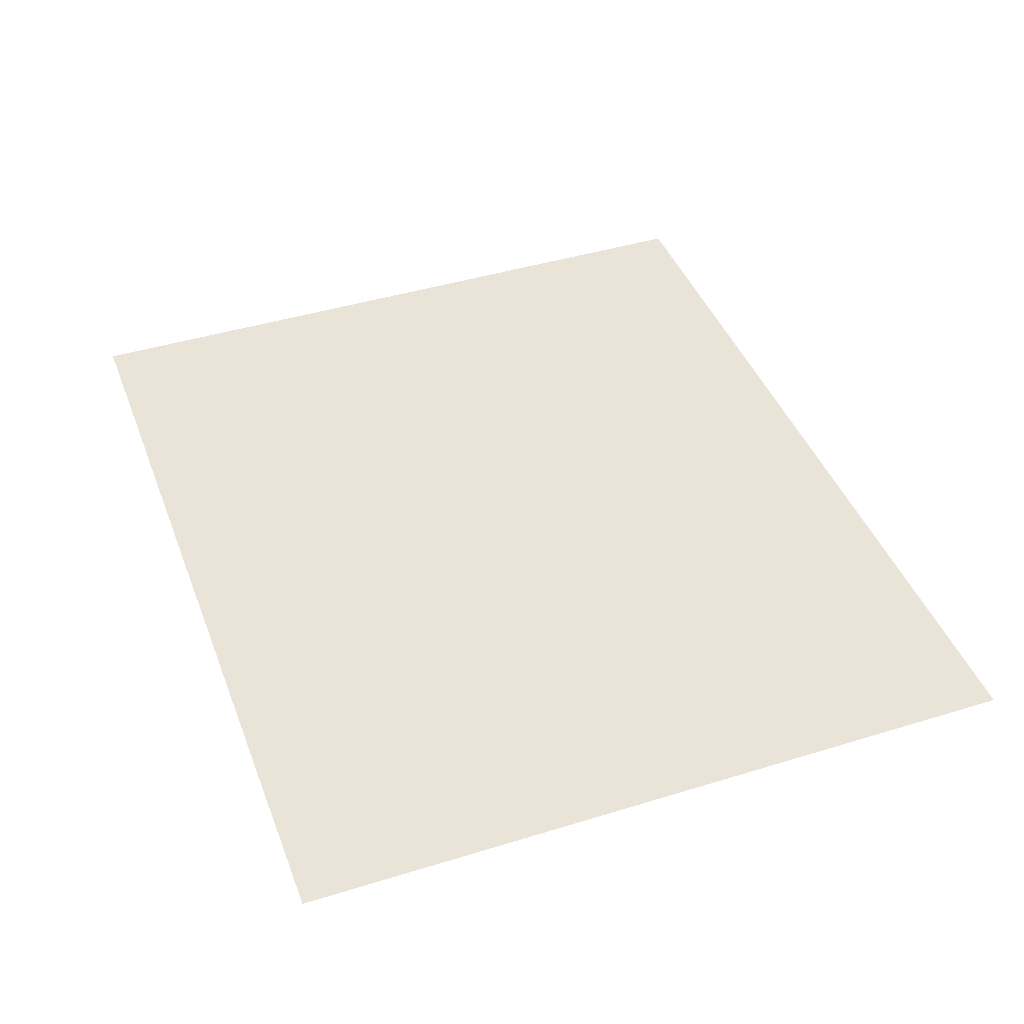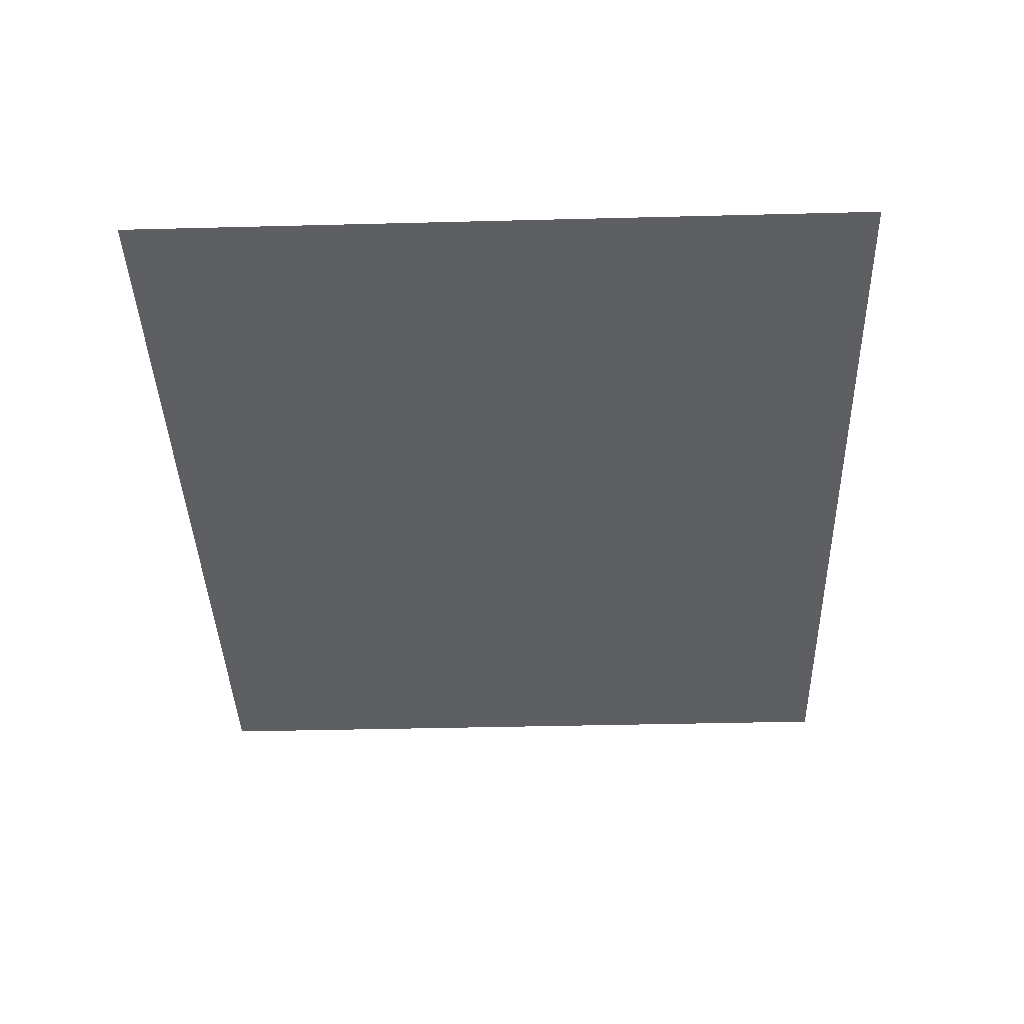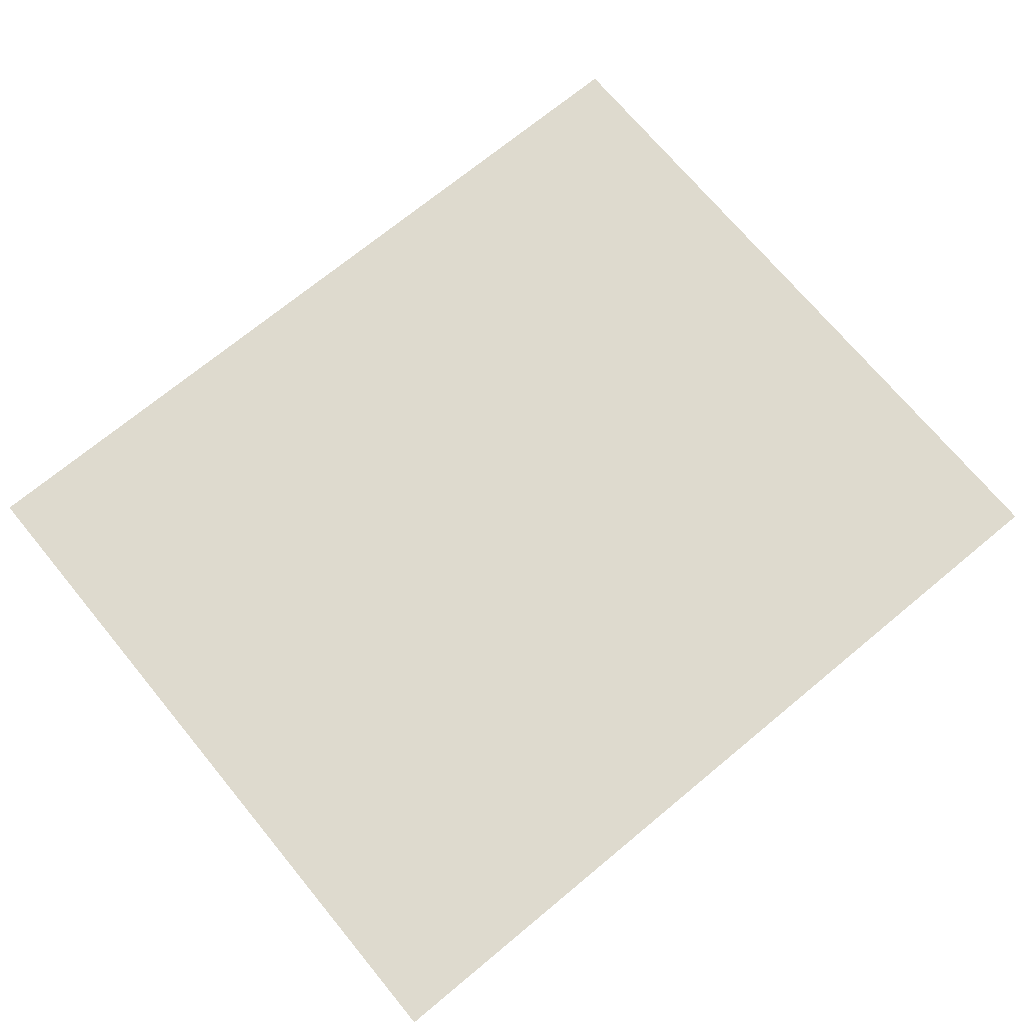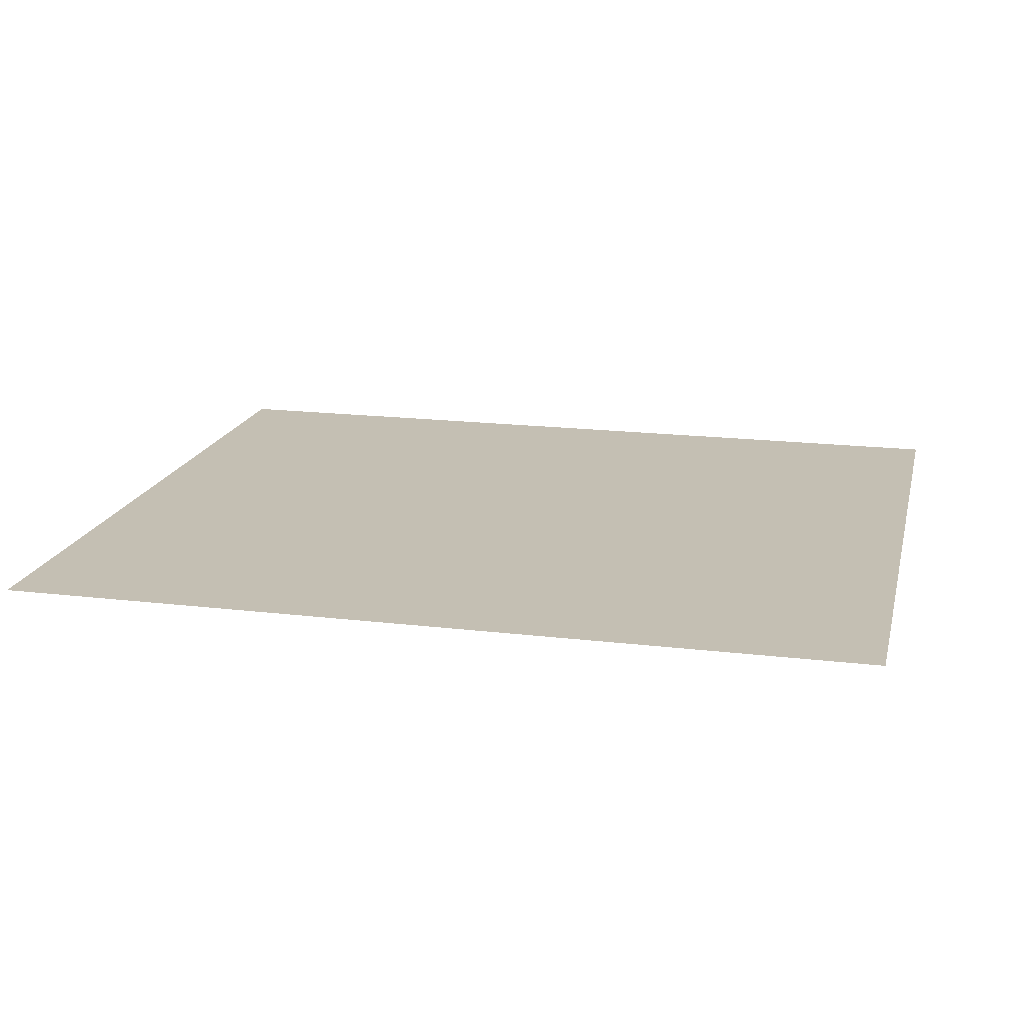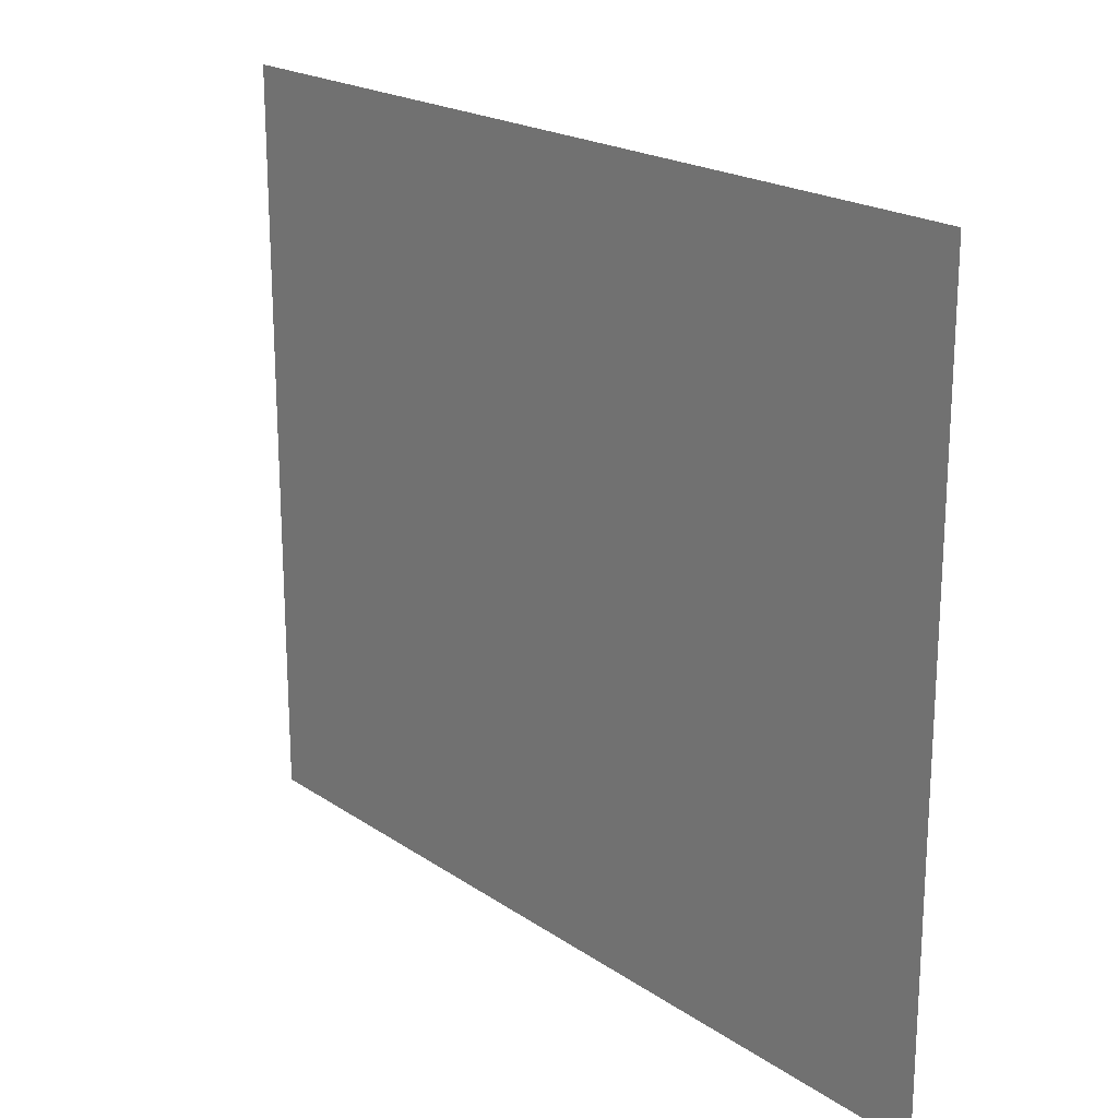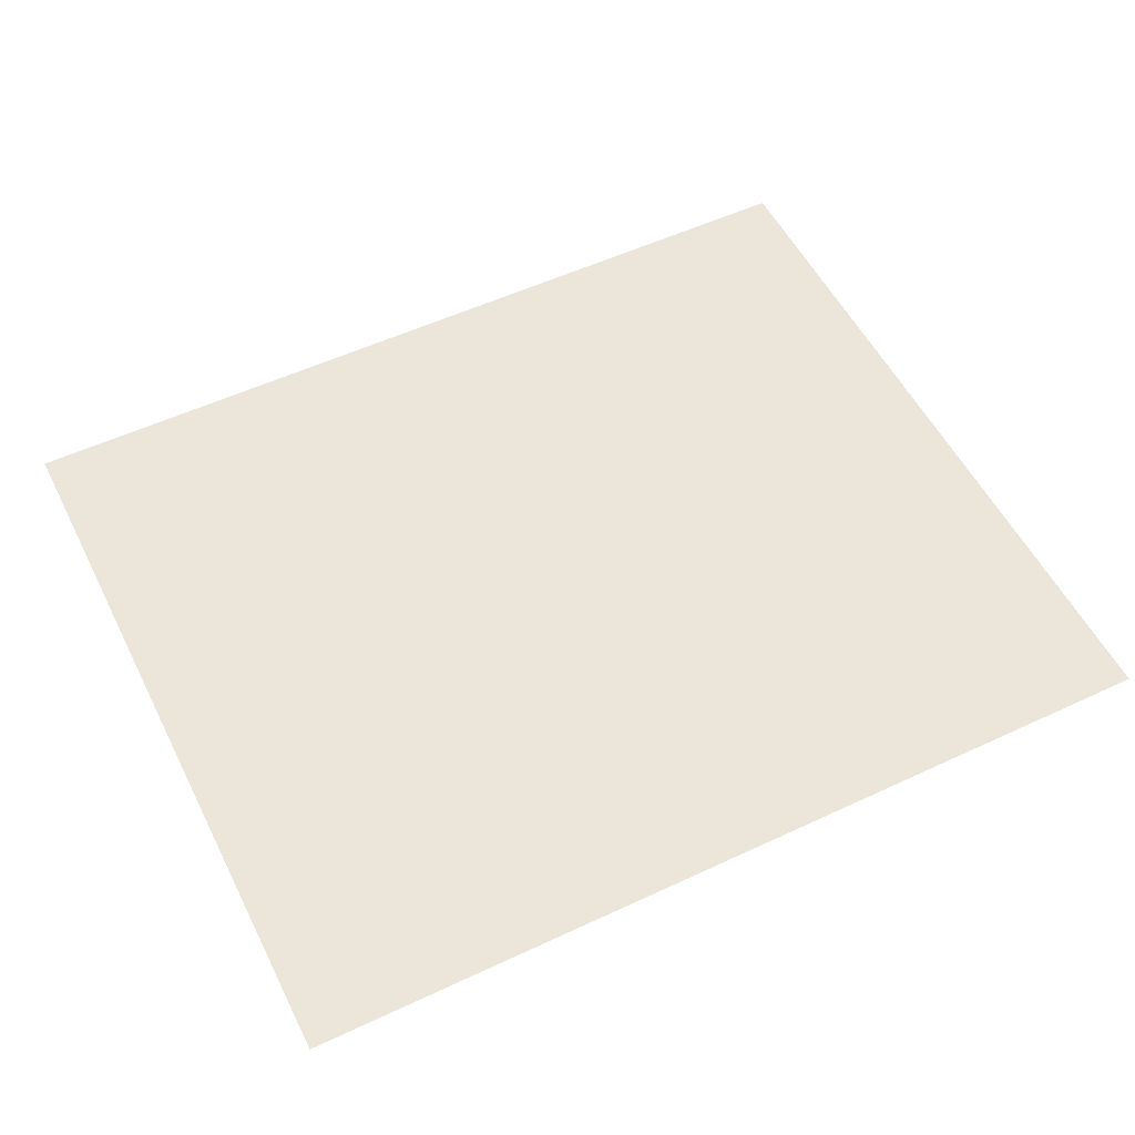
<metadata>
{"format":"obj","ext":"obj","renderer":"f3d","projection":"perspective","resolution":1024,"background":"white","views":[{"elev":43.0,"azim":69.9,"up":"+Y"},{"elev":-40.0,"azim":-88.2,"up":"+Y"},{"elev":71.3,"azim":-39.6,"up":"+Y"},{"elev":17.8,"azim":-166.7,"up":"+Y"},{"elev":20.3,"azim":50.7,"up":"+Z"},{"elev":54.3,"azim":153.6,"up":"+Y"}]}
</metadata>
<code>
g Leaf020
v 0.7321 -0 0.617
v 0.7321 0 -0.617
v -0.7321 -0 -0.617
v -0.7321 -0 0.617
f 1 2 3
f 1 3 4

</code>
